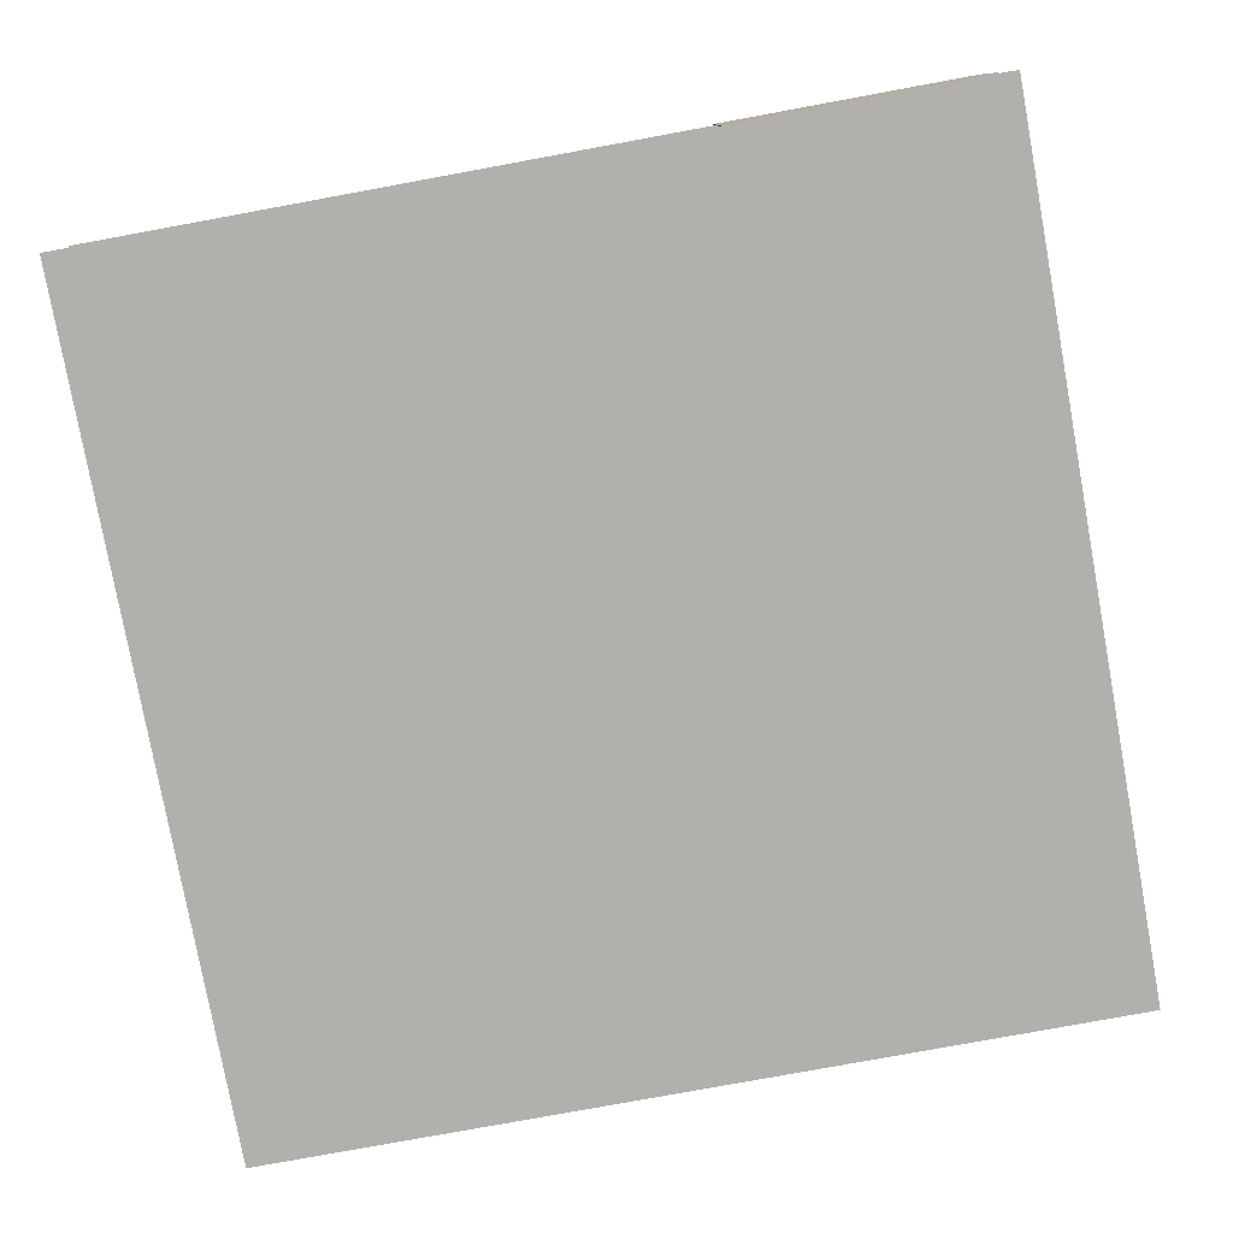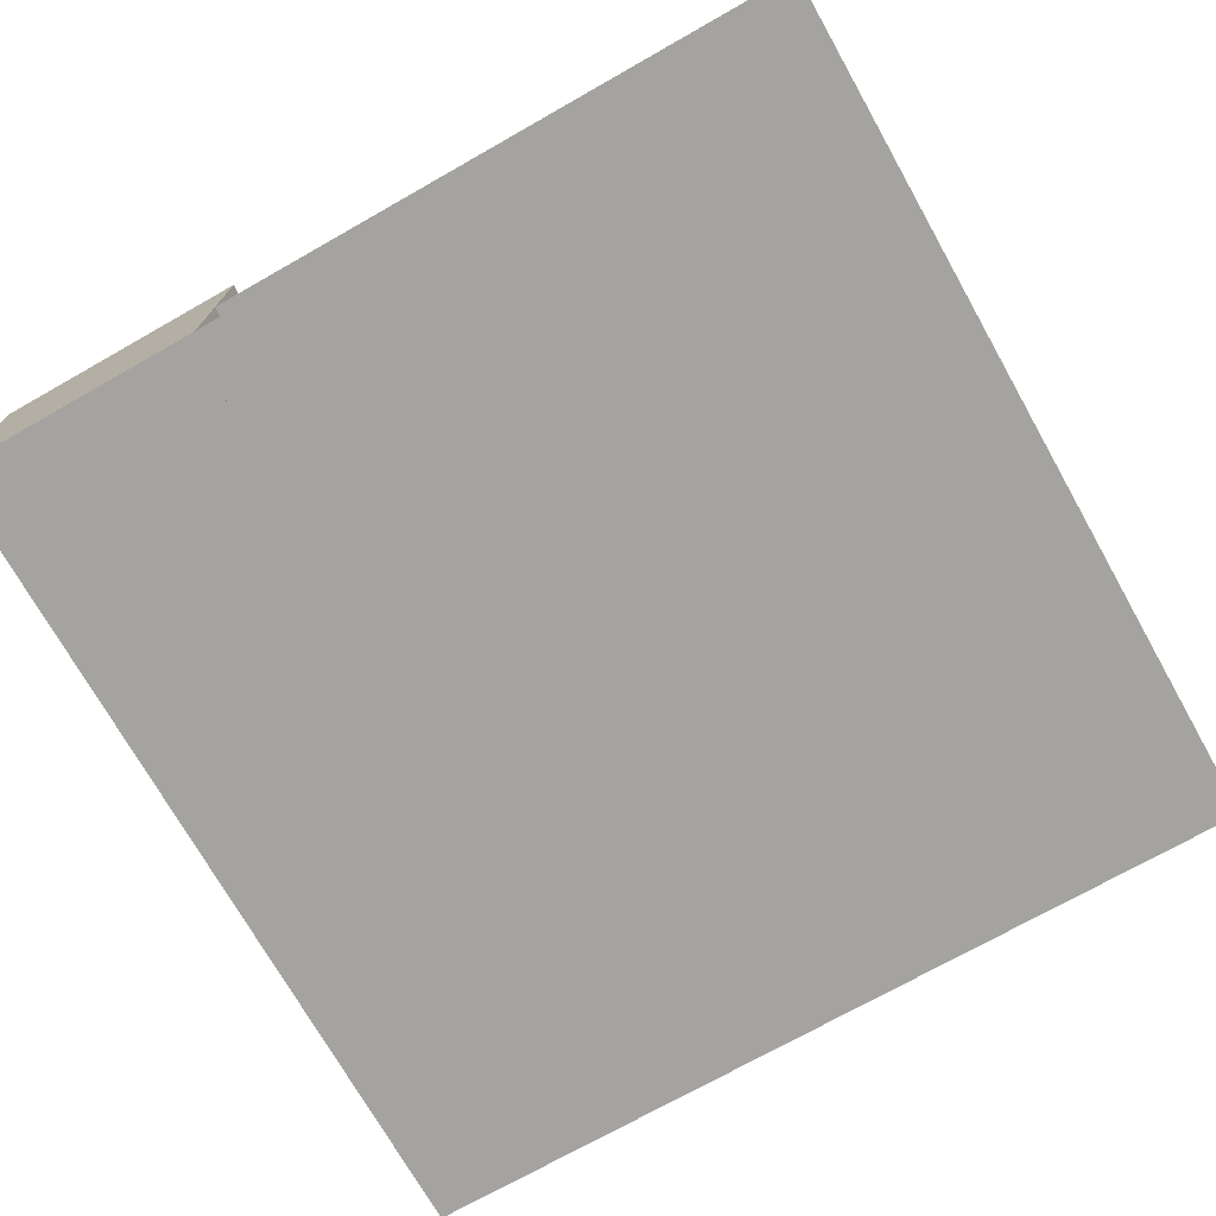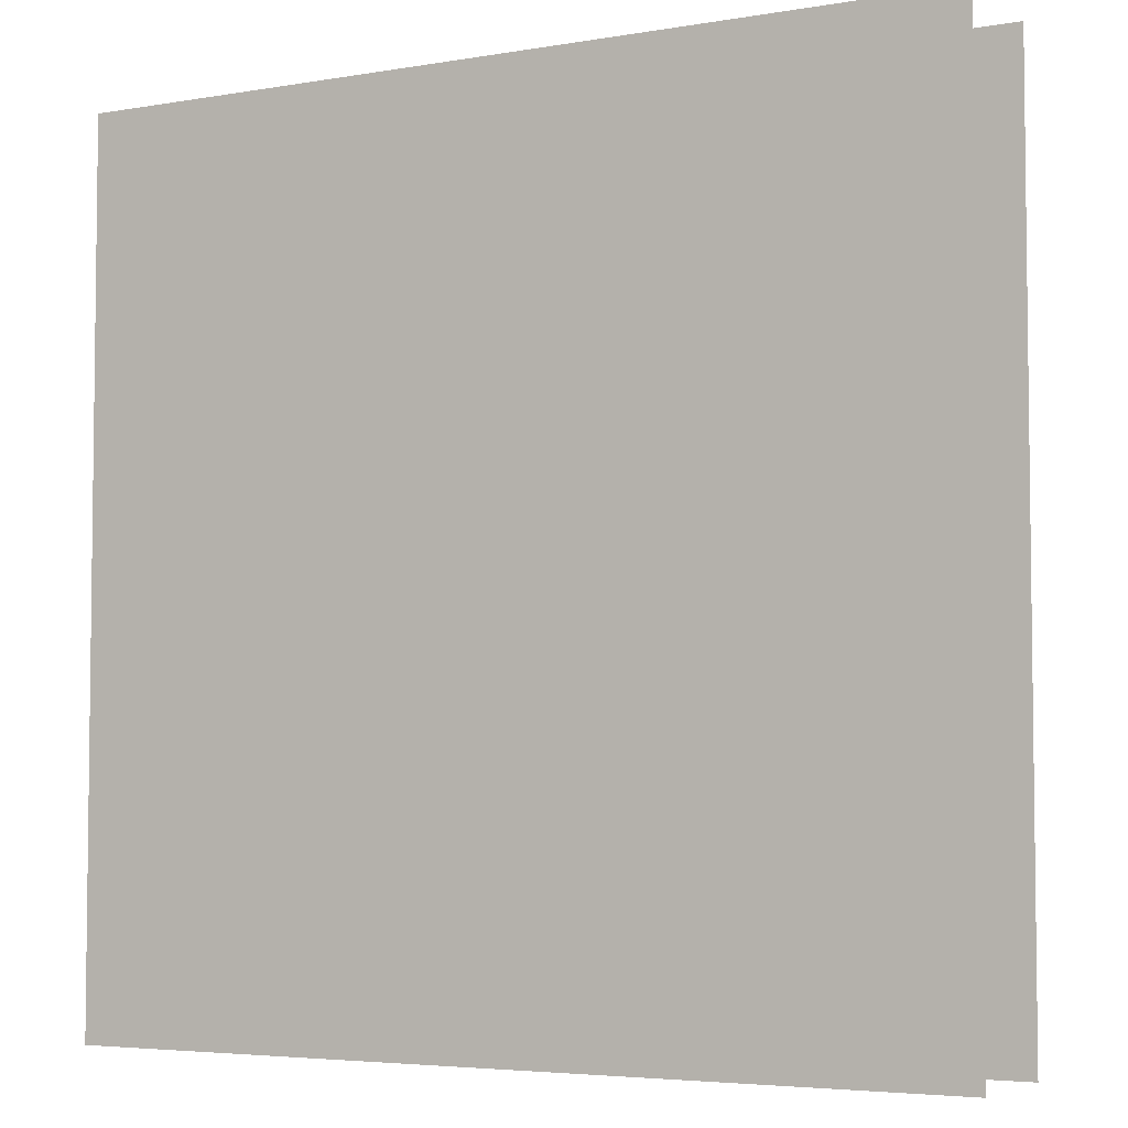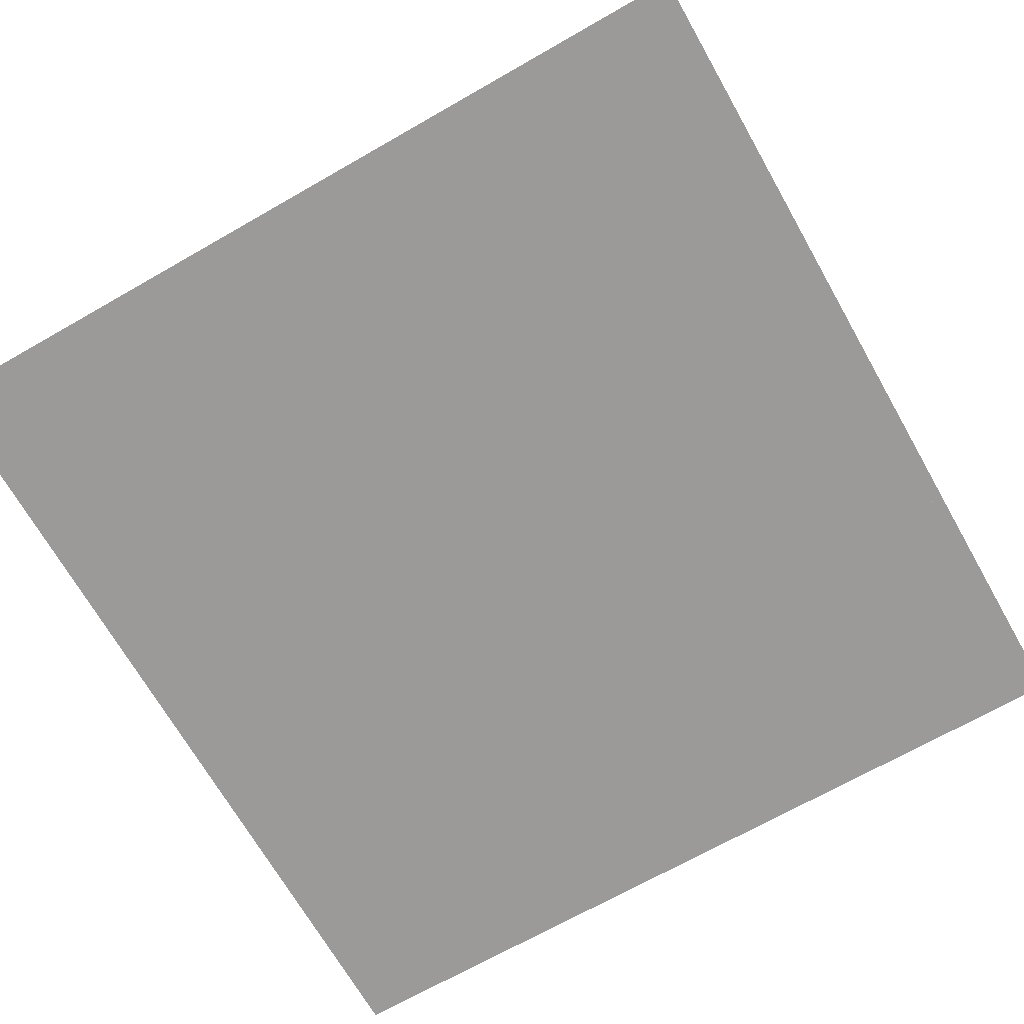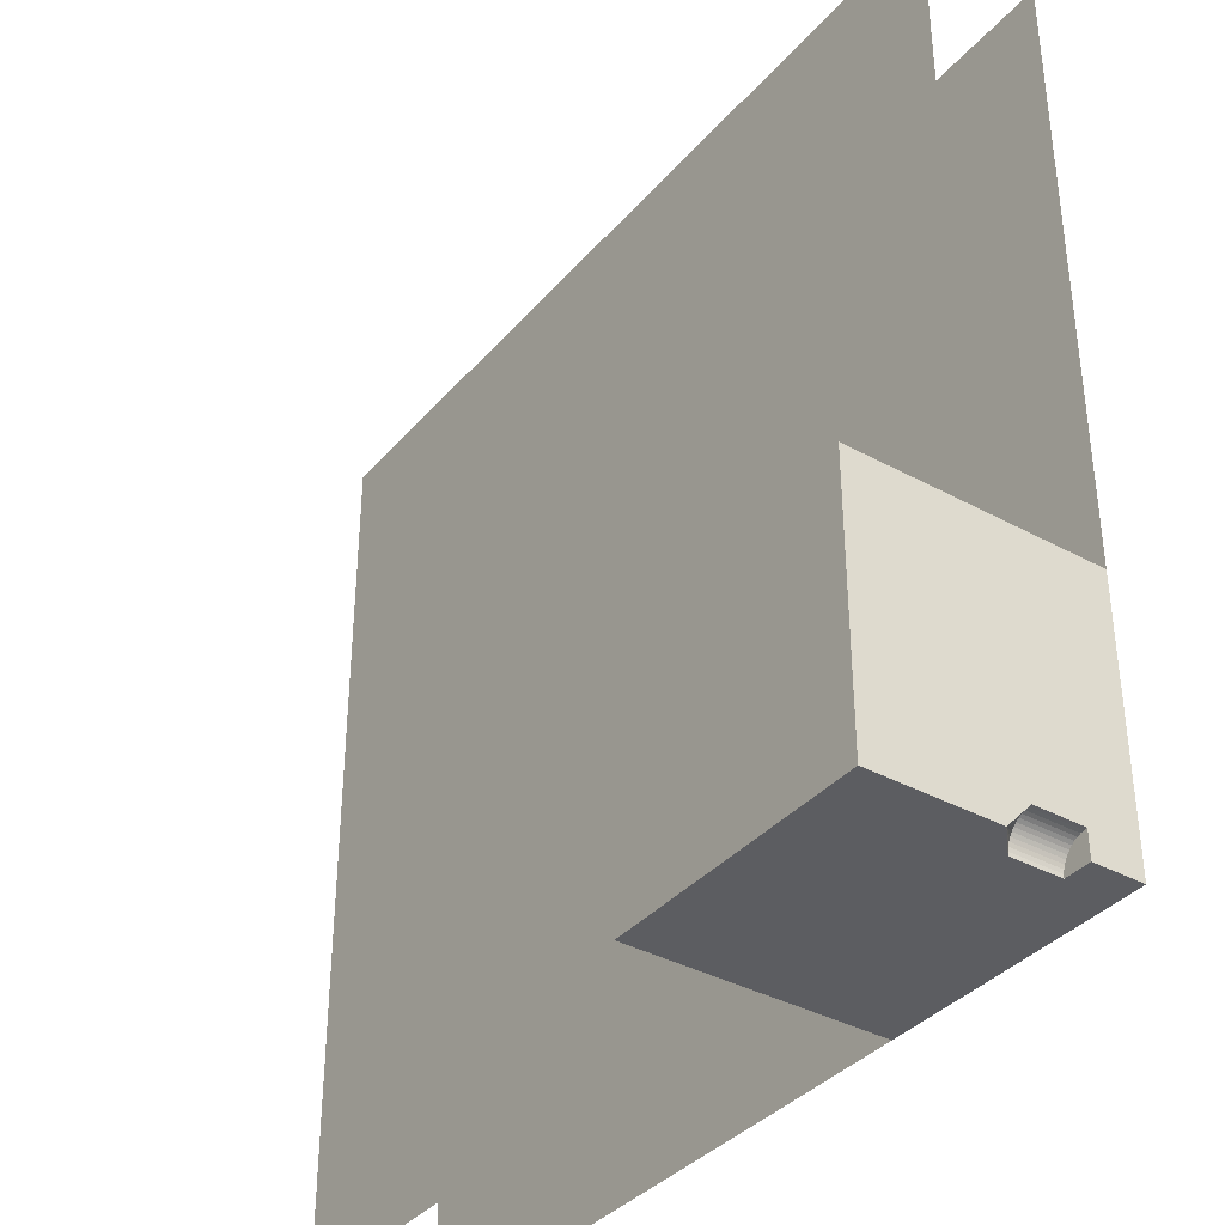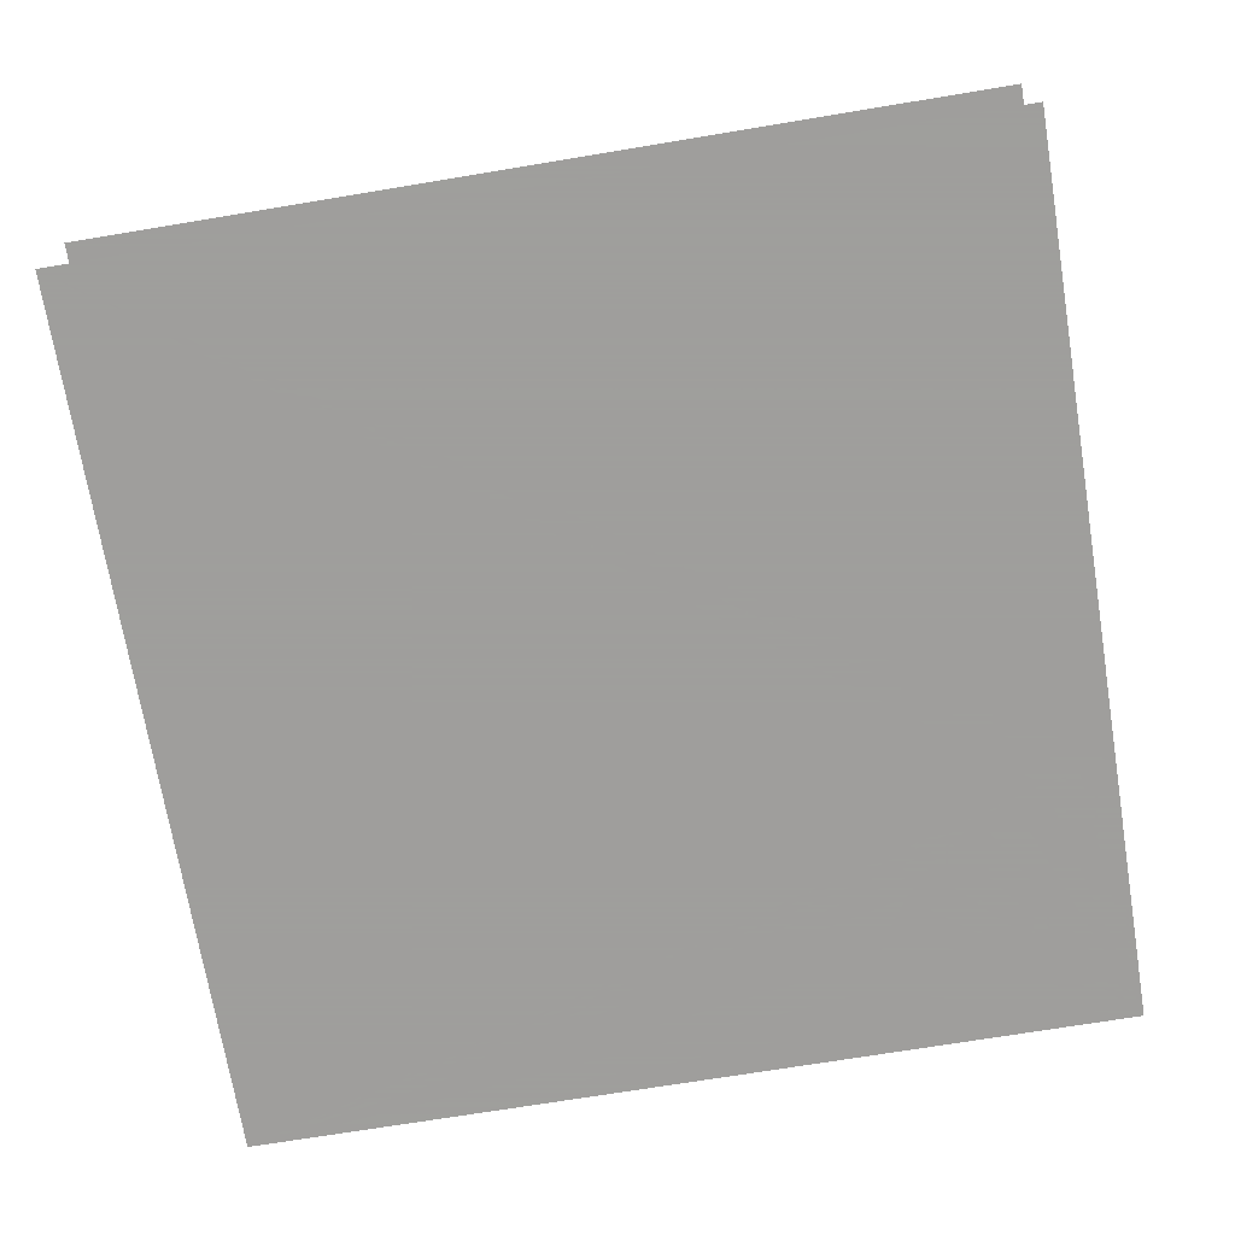
<metadata>
{"format":"obj","ext":"obj","renderer":"f3d","projection":"perspective","resolution":1024,"background":"white","views":[{"elev":-78.8,"azim":-169.6,"up":"+Y"},{"elev":-73.0,"azim":-60.5,"up":"+Y"},{"elev":-4.6,"azim":28.8,"up":"+Z"},{"elev":-69.5,"azim":119.7,"up":"+Y"},{"elev":-36.7,"azim":-125.3,"up":"+Z"},{"elev":-71.1,"azim":99.4,"up":"+Y"}]}
</metadata>
<code>
v 0.02598 0.056 0.015
v 0.02598 0.112 0.015
v 0.0238 0.056 0.01826
v 0.0238 0.112 0.01826
v 0.01826 0.056 0.0238
v 0.02121 0.056 0.02121
v 0.01826 0.112 0.0238
v 0.02121 0.112 0.02121
v 0.00392 0.056 0.02974
v 0.00776 0.056 0.02898
v 0.00392 0.112 0.02974
v 0.00776 0.112 0.02898
v 0.02772 0.056 0.01148
v 0.02772 0.112 0.01148
v 0.015 0.056 0.02598
v 0.015 0.112 0.02598
v 0 0.056 0.03
v 0 0.112 0.03
v 0.02974 0.056 0.00392
v 0.02974 0.112 0.00392
v 0.02898 0.056 0.00776
v 0.02898 0.112 0.00776
v 0.03 0.056 0
v 0.03 0.112 0
v 0.01148 0.056 0.02772
v 0.01148 0.112 0.02772
v 0.3 0.28 0
v 0.2974 0.28 0.03916
v 0.075 0.28 0
v 0.2898 0.28 0.07765
v 0.2772 0.28 0.1148
v 0.2598 0.28 0.15
v 0.238 0.28 0.1826
v 0.2121 0.28 0.2121
v 0.1826 0.28 0.238
v 0.15 0.28 0.2598
v 0.1148 0.28 0.2772
v 0.07765 0.28 0.2898
v 0.07436 0.28 0.00979
v 0.03916 0.28 0.2974
v 0.07244 0.28 0.01941
v 0.06929 0.28 0.0287
v 0.06495 0.28 0.0375
v 0.0595 0.28 0.04566
v 0.05303 0.28 0.05303
v 0.04566 0.28 0.0595
v 0.0375 0.28 0.06495
v 0 0.28 0.3
v 0.0287 0.28 0.06929
v 0.01941 0.28 0.07244
v 0.00979 0.28 0.07436
v 0 0.28 0.075
v 0.3 0 0
v 0 0 0
v 0.2974 0 0.03916
v 0.2898 0 0.07765
v 0.2772 0 0.1148
v 0.2598 0 0.15
v 0.238 0 0.1826
v 0.2121 0 0.2121
v 0.1826 0 0.238
v 0.15 0 0.2598
v 0.1148 0 0.2772
v 0.07765 0 0.2898
v 0.03916 0 0.2974
v 0 0 0.3
v 0.3 0.14 0
v 0.2974 0.14 0.03916
v 0.07765 0.14 0.2898
v 0.03916 0.14 0.2974
v 0.1148 0.14 0.2772
v 0.2898 0.14 0.07765
v 0.2772 0.14 0.1148
v 0.2598 0.14 0.15
v 0.238 0.14 0.1826
v 0.2121 0.14 0.2121
v 0.1826 0.14 0.238
v 0 0.14 0.3
v 0.15 0.14 0.2598
v 0 0.056 0
v 0 0.28 0
v 0 0.14 0
v 1 0 0
v 1 0 1
v 0 0 1
v 1 0.14 0
v 1 0.14 1
v 0 0.14 1
g fountainCornerInner
f 3 2 1
f 2 3 4
f 7 6 5
f 6 7 8
f 11 10 9
f 10 11 12
f 6 4 3
f 4 6 8
f 1 14 13
f 14 1 2
f 16 5 15
f 5 16 7
f 18 9 17
f 9 18 11
f 21 20 19
f 20 21 22
f 19 24 23
f 24 19 20
f 13 22 21
f 22 13 14
f 26 15 25
f 15 26 16
f 12 25 10
f 25 12 26
f 29 28 27
f 28 29 30
f 30 29 31
f 31 29 32
f 32 29 33
f 33 29 34
f 34 29 35
f 35 29 36
f 36 29 37
f 37 29 38
f 38 29 39
f 38 39 40
f 40 39 41
f 40 41 42
f 40 42 43
f 40 43 44
f 40 44 45
f 40 45 46
f 40 46 47
f 40 47 48
f 48 47 49
f 48 49 50
f 48 50 51
f 48 51 52
f 55 54 53
f 54 55 56
f 54 56 57
f 54 57 58
f 54 58 59
f 54 59 60
f 54 60 61
f 54 61 62
f 54 62 63
f 54 63 64
f 54 64 65
f 54 65 66
f 68 53 67
f 53 68 55
f 67 28 68
f 28 67 27
f 69 65 64
f 65 69 70
f 38 70 69
f 70 38 40
f 71 64 63
f 64 71 69
f 37 69 71
f 69 37 38
f 72 55 68
f 55 72 56
f 68 30 72
f 30 68 28
f 73 56 72
f 56 73 57
f 72 31 73
f 31 72 30
f 75 58 74
f 58 75 59
f 74 33 75
f 33 74 32
f 76 61 60
f 61 76 77
f 34 77 76
f 77 34 35
f 76 59 75
f 59 76 60
f 75 34 76
f 34 75 33
f 74 57 73
f 57 74 58
f 73 32 74
f 32 73 31
f 70 66 65
f 66 70 78
f 40 78 70
f 78 40 48
f 77 62 61
f 62 77 79
f 35 79 77
f 79 35 36
f 79 63 62
f 63 79 71
f 36 71 79
f 71 36 37
f 66 80 54
f 80 66 17
f 17 66 18
f 18 66 52
f 52 66 48
f 48 66 78
f 81 18 52
f 18 81 82
f 53 84 83
f 84 53 55
f 84 55 56
f 84 56 85
f 85 56 57
f 85 57 58
f 85 58 59
f 85 59 60
f 85 60 61
f 85 61 62
f 85 62 63
f 85 63 64
f 85 64 65
f 85 65 66
f 80 53 54
f 53 80 23
f 53 23 67
f 67 23 24
f 67 24 82
f 67 82 81
f 67 81 27
f 27 81 29
f 82 20 22
f 82 26 12
f 82 16 26
f 82 7 16
f 82 22 14
f 82 14 2
f 82 8 7
f 82 24 20
f 82 2 4
f 82 11 18
f 82 12 11
f 82 4 8
f 80 19 23
f 19 80 21
f 21 80 13
f 13 80 1
f 1 80 3
f 3 80 6
f 6 80 5
f 5 80 15
f 15 80 25
f 25 80 10
f 10 80 9
f 9 80 17
f 81 39 29
f 39 81 41
f 41 81 42
f 42 81 43
f 43 81 44
f 44 81 45
f 45 81 46
f 46 81 47
f 47 81 49
f 49 81 50
f 50 81 51
f 51 81 52
f 67 87 86
f 87 67 68
f 87 68 72
f 87 72 88
f 88 72 73
f 88 73 74
f 88 74 75
f 88 75 76
f 88 76 77
f 88 77 79
f 88 79 71
f 88 71 69
f 88 69 70
f 88 70 78

</code>
